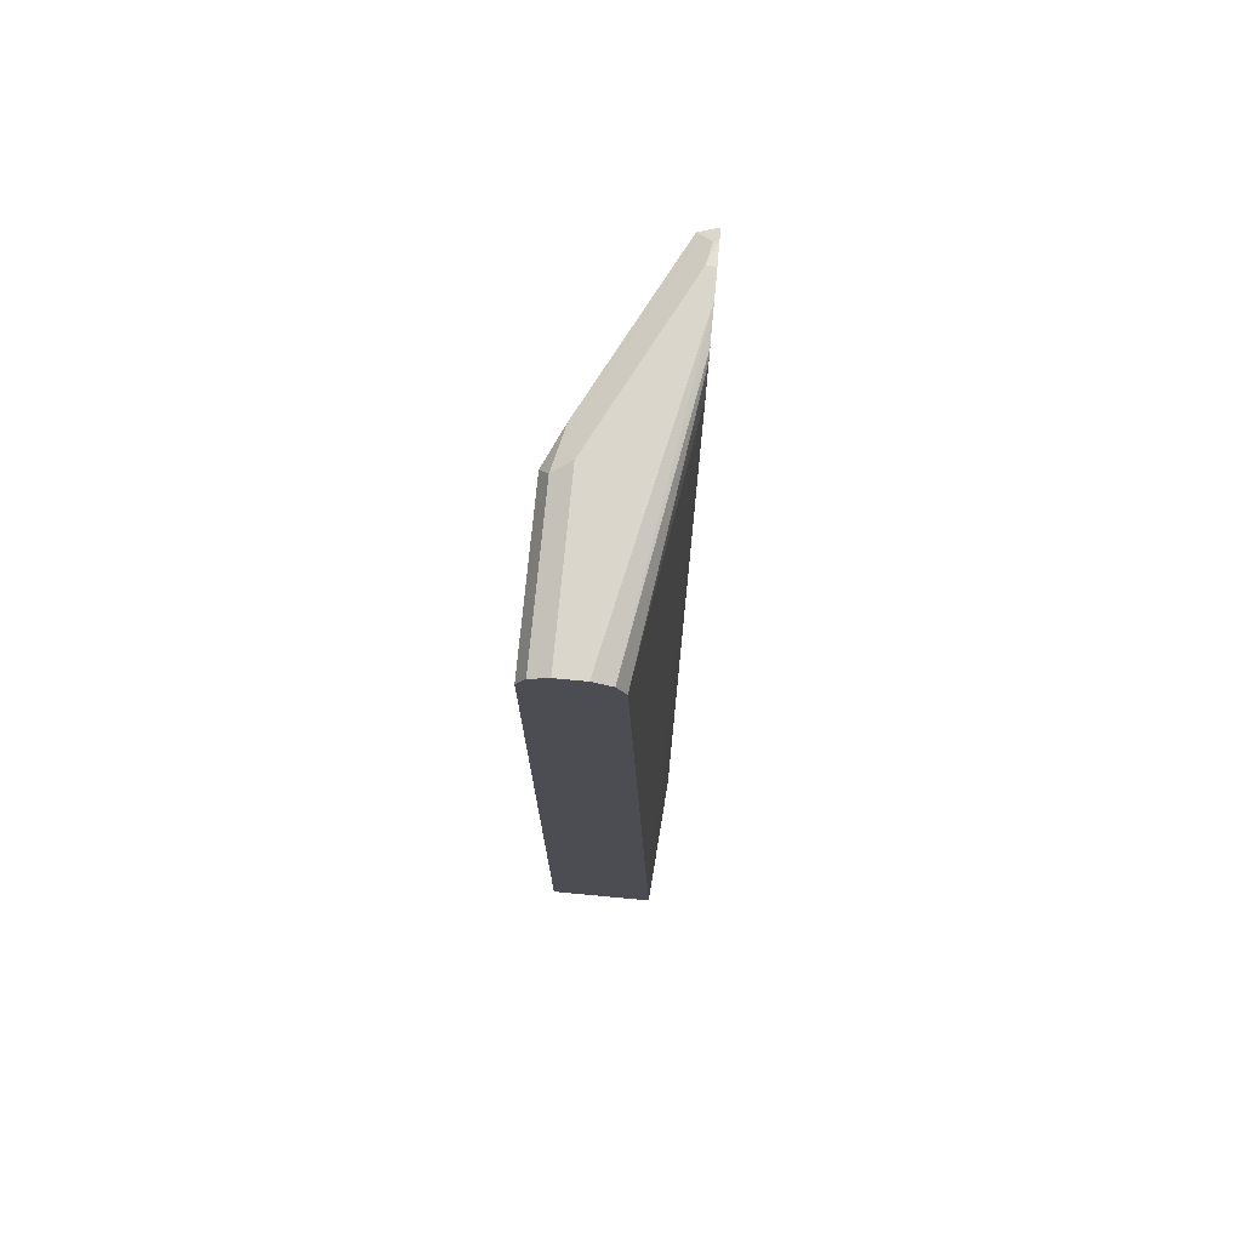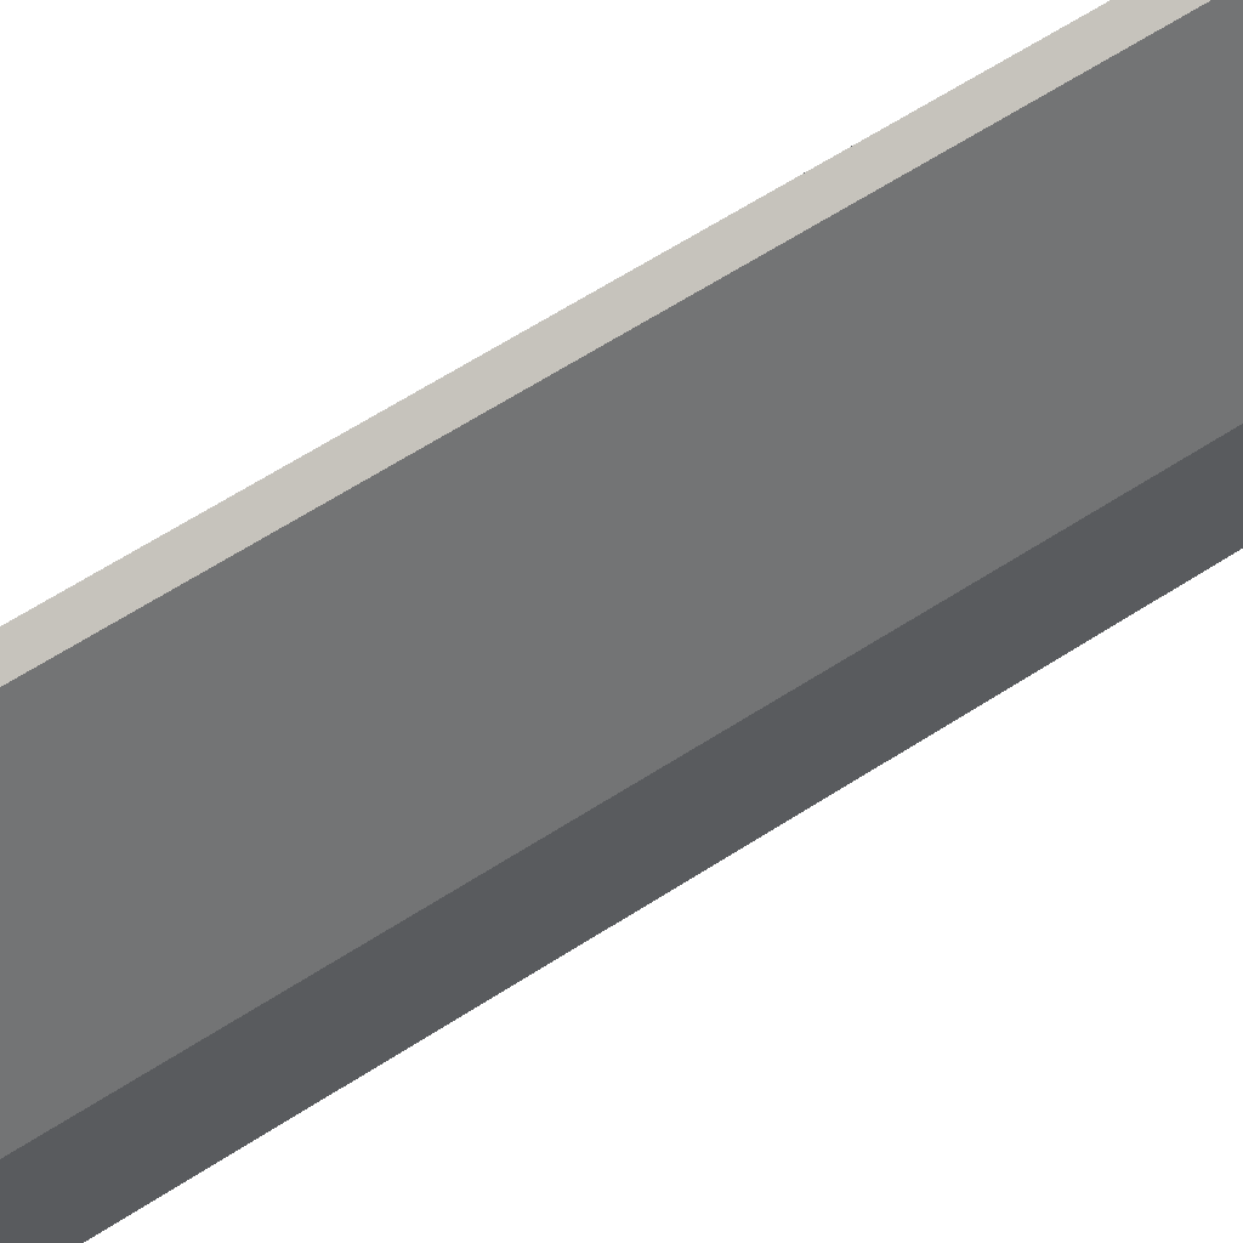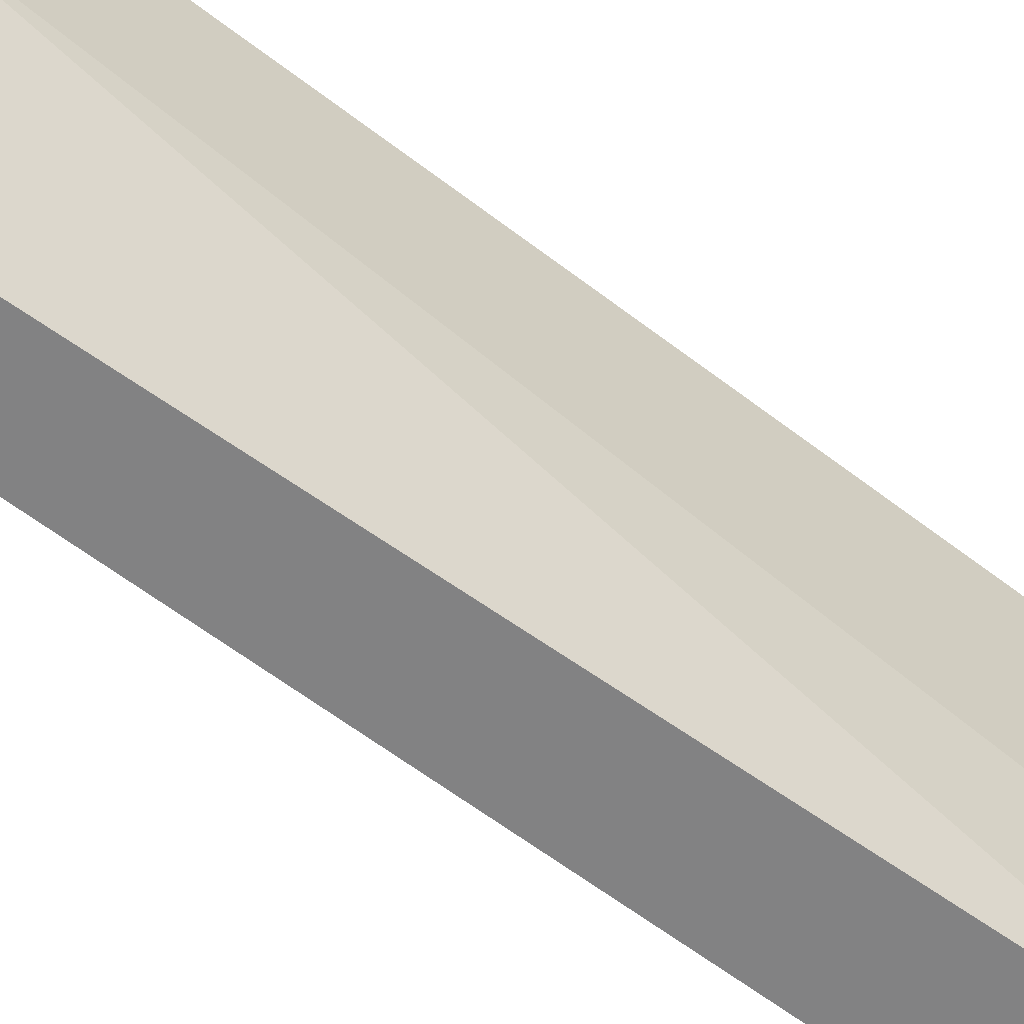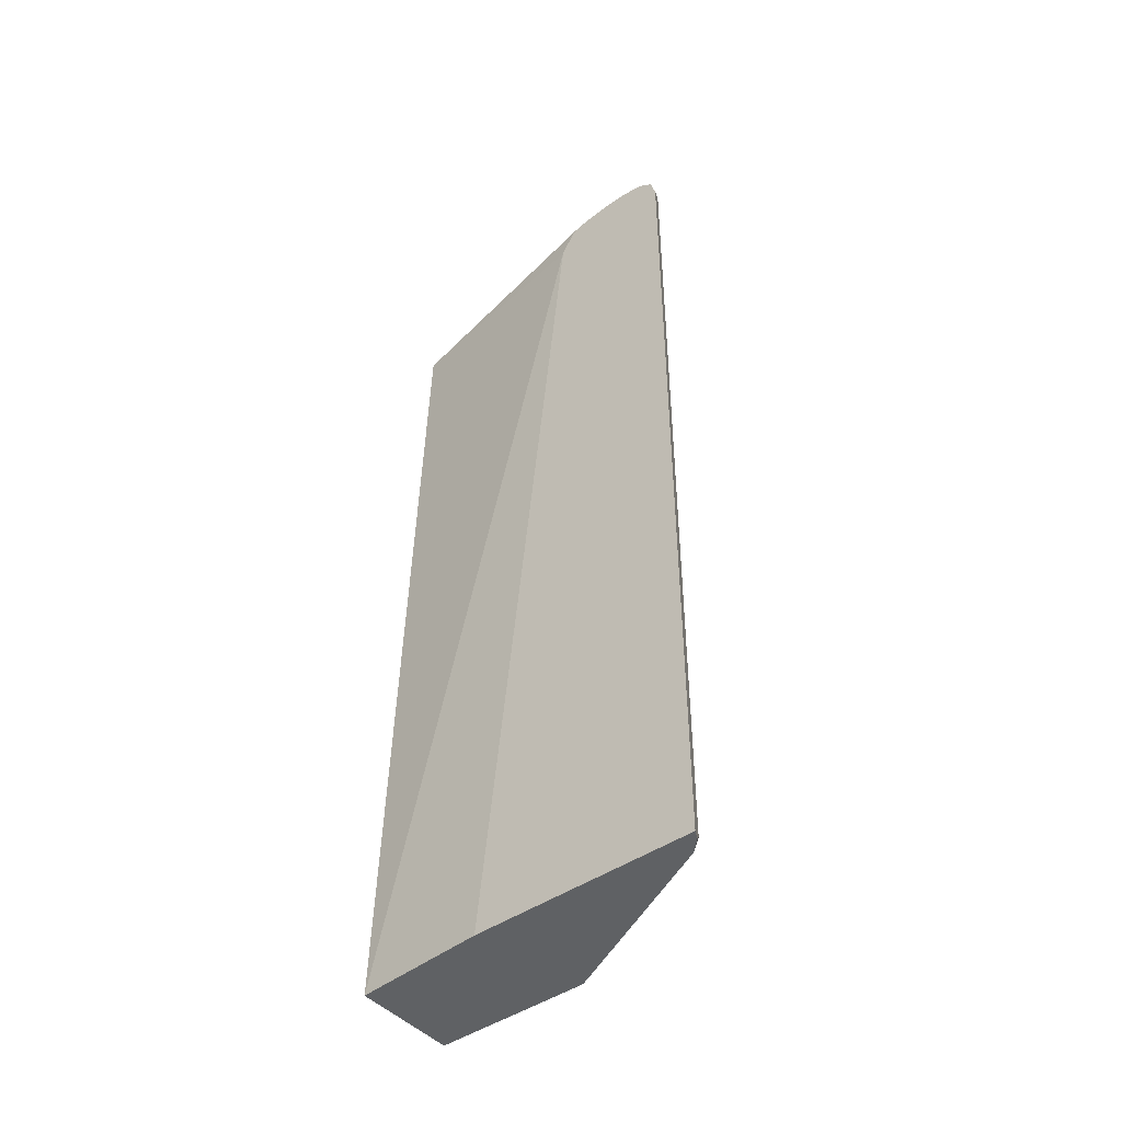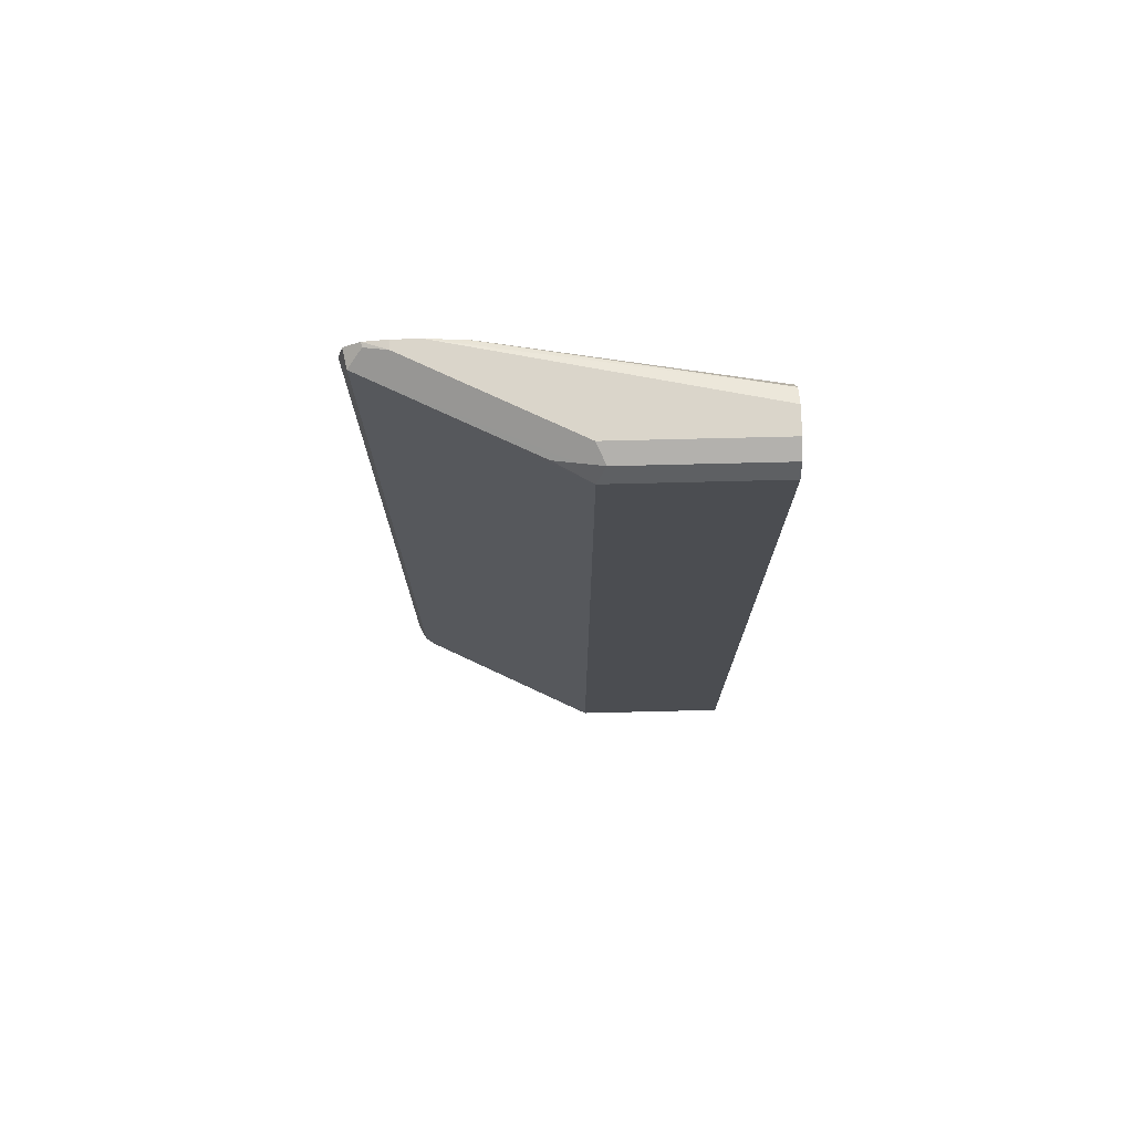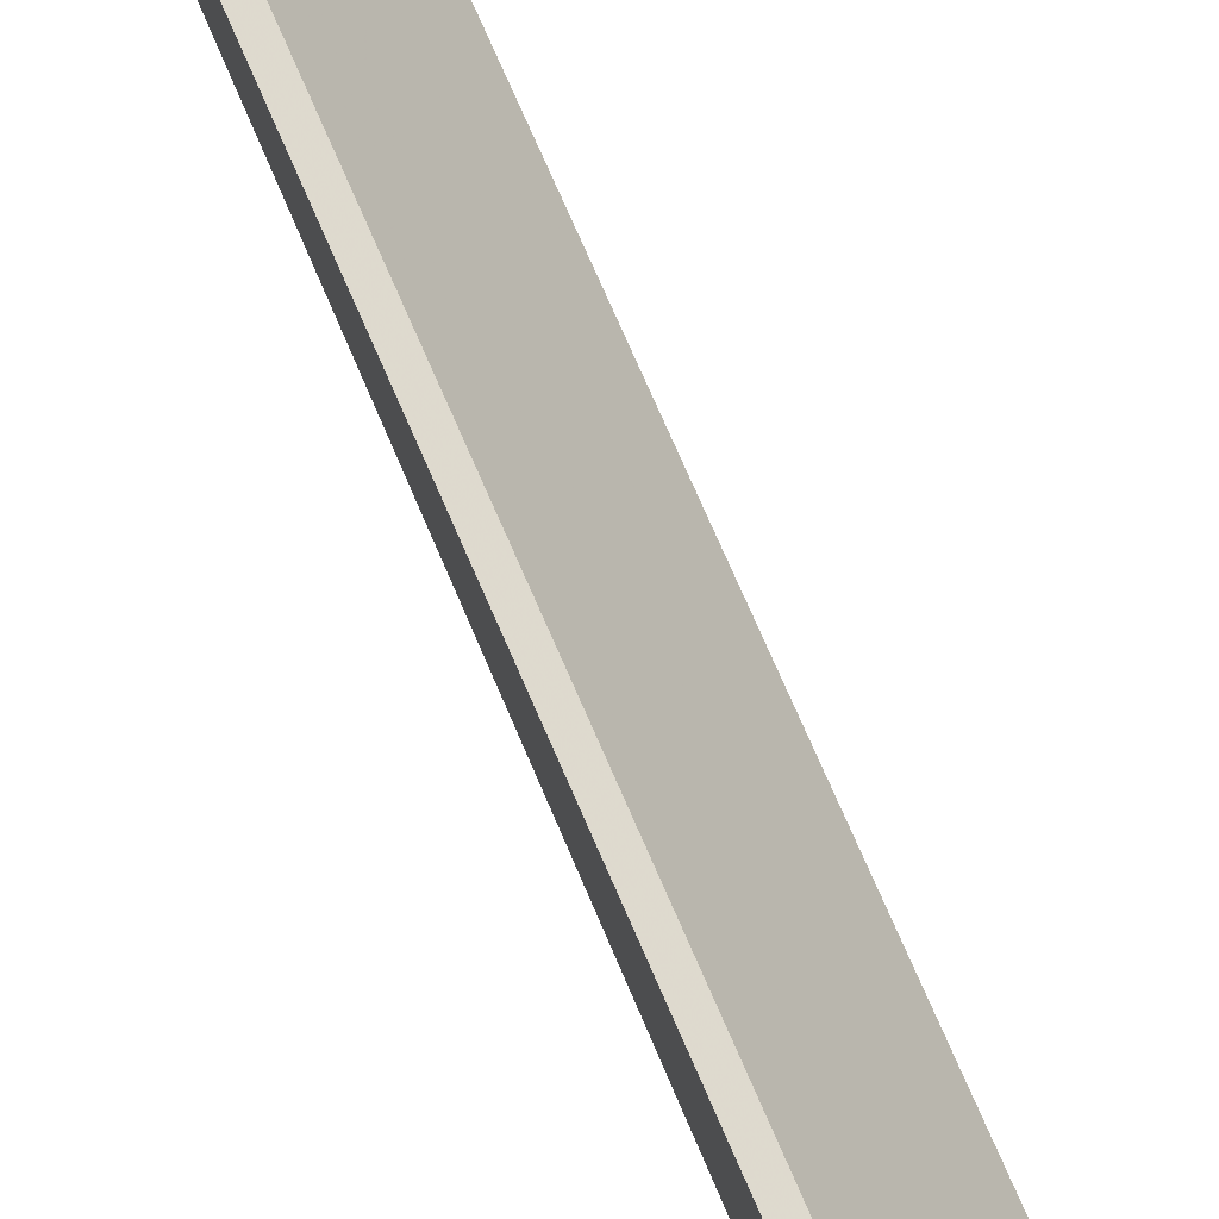
<metadata>
{"format":"obj","ext":"obj","renderer":"f3d","projection":"perspective","resolution":1024,"background":"white","views":[{"elev":73.5,"azim":-174.6,"up":"+Y"},{"elev":66.7,"azim":57.6,"up":"+Z"},{"elev":-60.8,"azim":-128.2,"up":"+Z"},{"elev":-45.4,"azim":-51.2,"up":"+Y"},{"elev":74.2,"azim":88.6,"up":"+Y"},{"elev":78.0,"azim":-23.8,"up":"+Z"}]}
</metadata>
<code>
v 0.4244 0.5587 0.5922
v 0.4468 0.5808 0.5809
v 0.4244 0.5853 0.5854
v 0.4244 -0.5694 0.5922
v 0.458 0.5585 0.5585
v 0.4692 0.5697 0.5362
v 0.5697 0.5697 0.3351
v 0.5138 0.5808 0.4468
v 0.5529 0.5865 0.3519
v 0.4524 0.5865 0.5529
v 0.4301 0.5976 0.5641
v 0.4244 0.5987 0.5652
v 0.4468 -0.5585 0.5809
v 0.4244 -0.5694 0.3025
v 0.436 -0.5694 0.5863
v 0.458 -0.5694 0.5585
v 0.5697 0.5697 0.1323
v 0.5585 0.592 0.324
v 0.5474 0.5808 0.3798
v 0.5697 -0.5694 0.3351
v 0.5362 0.6032 0.3351
v 0.4357 0.6032 0.5362
v 0.4244 0.6032 0.5362
v 0.4522 -0.5694 0.57
v 0.4363 -0.5694 0.1323
v 0.4244 0.5587 0.4247
v 0.5585 0.592 0.1323
v 0.5697 -0.5379 0.1323
v 0.5697 -0.5694 0.1323
v 0.5362 0.6032 0.1323
v 0.4244 0.6032 0.5026
v 0.5691 -0.5694 0.1323
v 0.4692 0.5697 0.1323
v 0.4244 0.5857 0.4413
v 0.5027 0.6032 0.1323
v 0.4244 0.599 0.4691
v 0.4803 0.592 0.1323
v 0.4244 0.5935 0.4469
v 0.4244 0.5975 0.4579
v 0.4797 0.5908 0.1323
f 17 25 33
f 17 32 25
f 17 28 32
f 14 26 25
f 13 24 16
f 13 15 24
f 17 33 40
f 12 22 23
f 9 18 21
f 9 22 10
f 9 21 22
f 8 19 9
f 7 28 17
f 7 29 28
f 17 40 37
f 7 20 29
f 11 22 12
f 17 37 35
f 31 35 37
f 17 30 27
f 7 19 8
f 37 40 39
f 36 37 39
f 33 39 40
f 33 38 39
f 33 34 38
f 31 37 36
f 17 35 30
f 28 29 32
f 25 26 33
f 21 23 22
f 21 31 23
f 21 35 31
f 21 30 35
f 18 30 21
f 18 27 30
f 26 34 33
f 7 9 19
f 4 20 16
f 7 27 18
f 2 7 8
f 2 6 7
f 2 5 6
f 1 13 2
f 1 4 13
f 1 14 4
f 1 26 14
f 2 8 9
f 1 34 26
f 1 39 38
f 1 36 39
f 1 31 36
f 7 18 9
f 1 12 23
f 1 3 12
f 1 2 3
f 1 38 34
f 2 9 10
f 1 23 31
f 2 22 11
f 2 10 22
f 7 17 27
f 5 16 20
f 5 7 6
f 4 15 13
f 4 24 15
f 4 16 24
f 5 20 7
f 4 32 29
f 4 25 32
f 4 14 25
f 2 16 5
f 2 13 16
f 2 12 3
f 4 29 20
f 2 11 12

</code>
